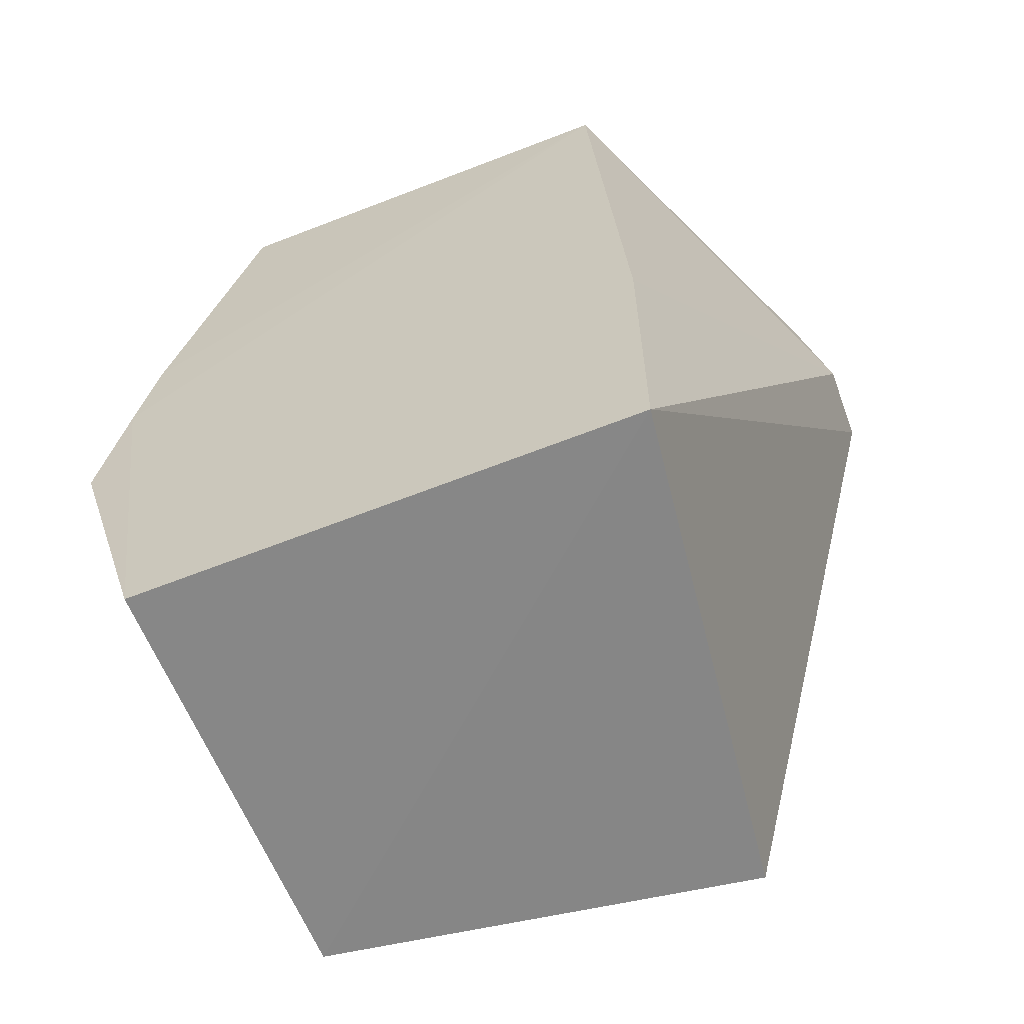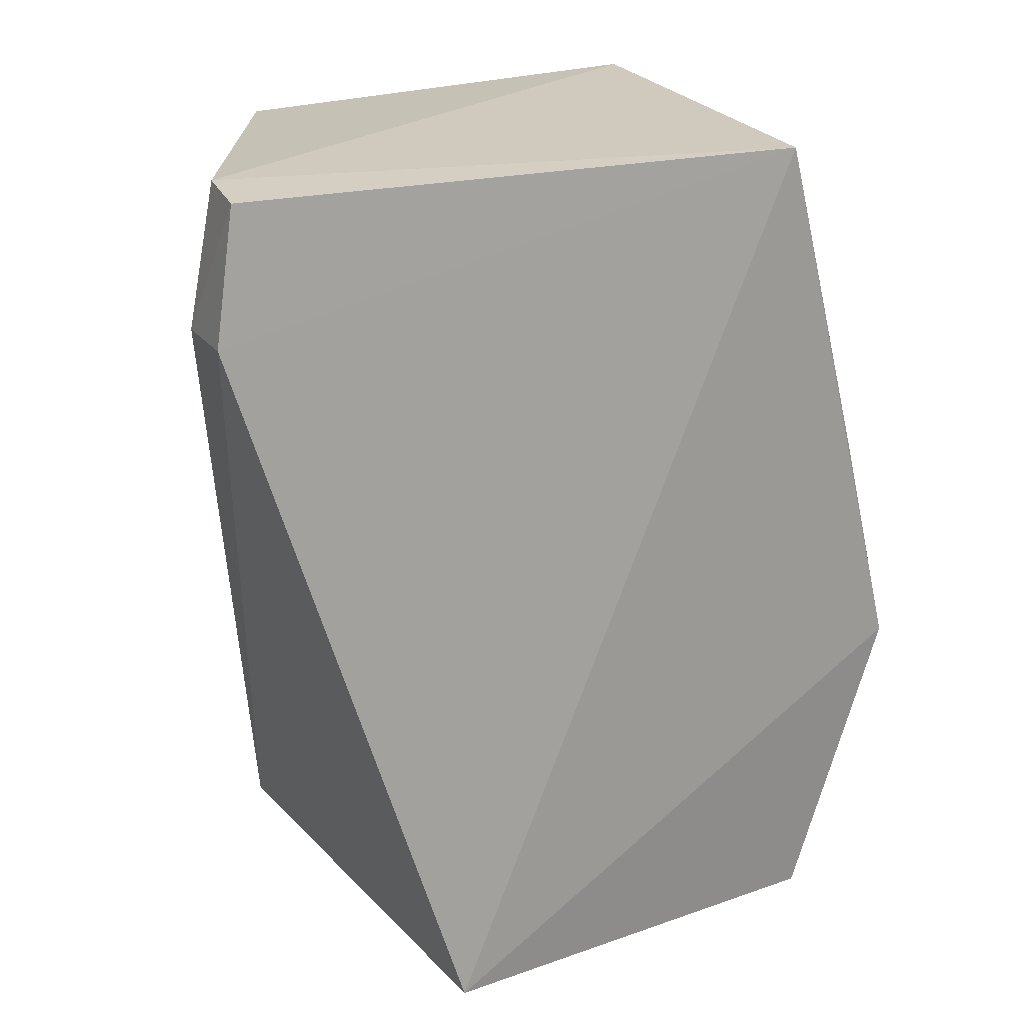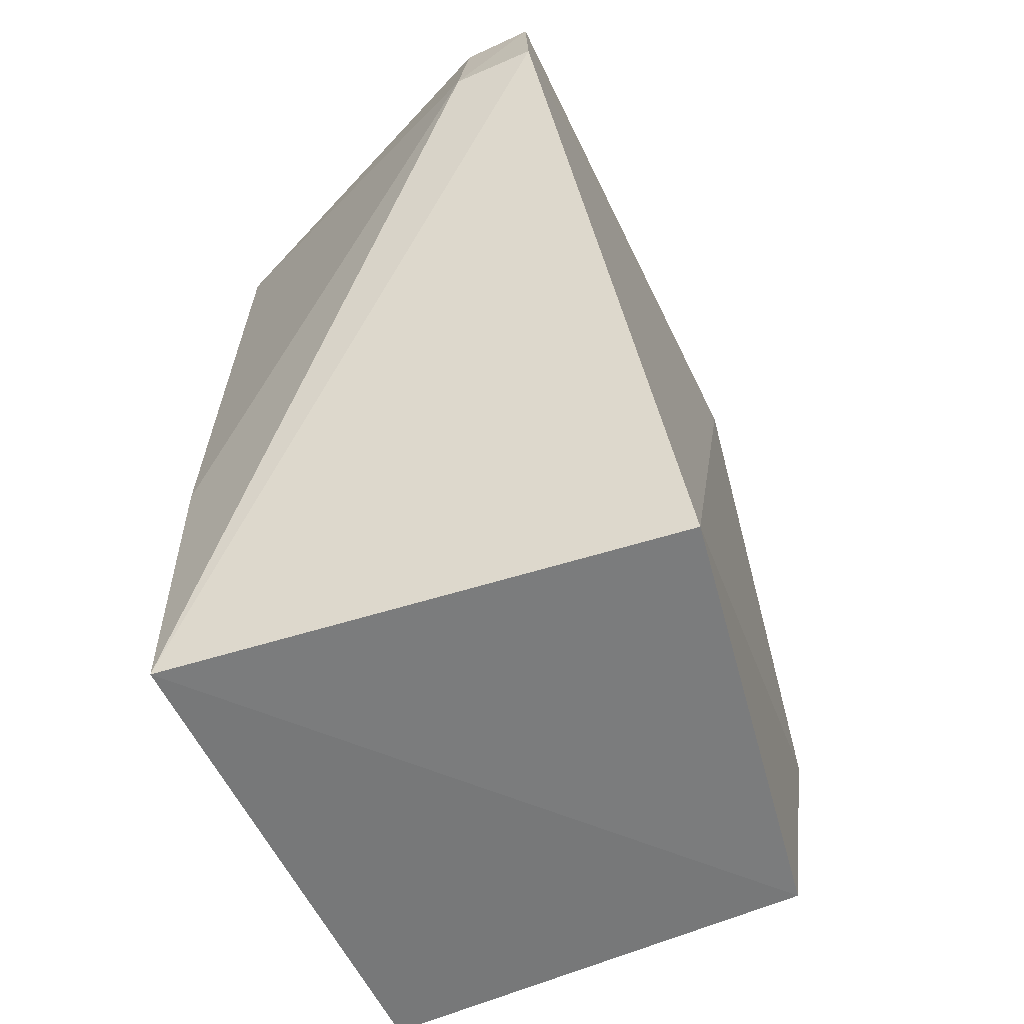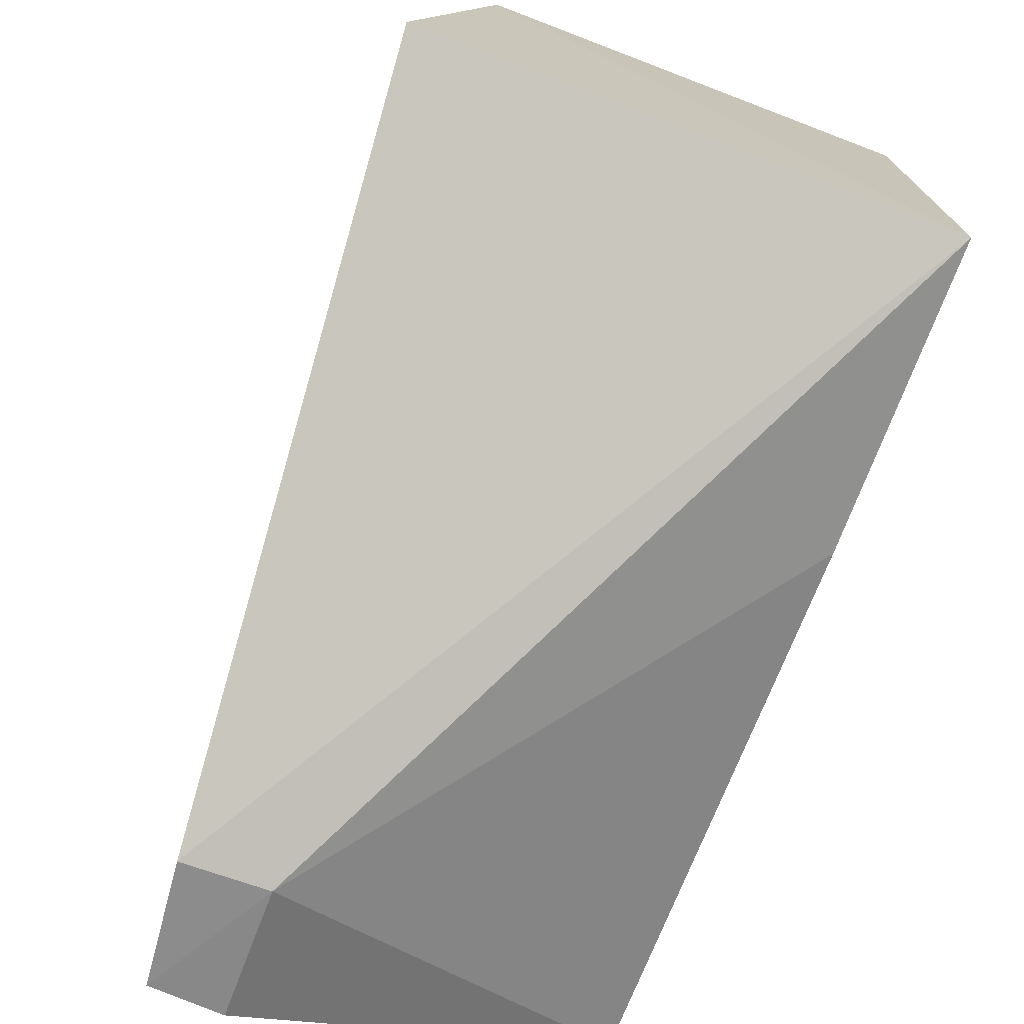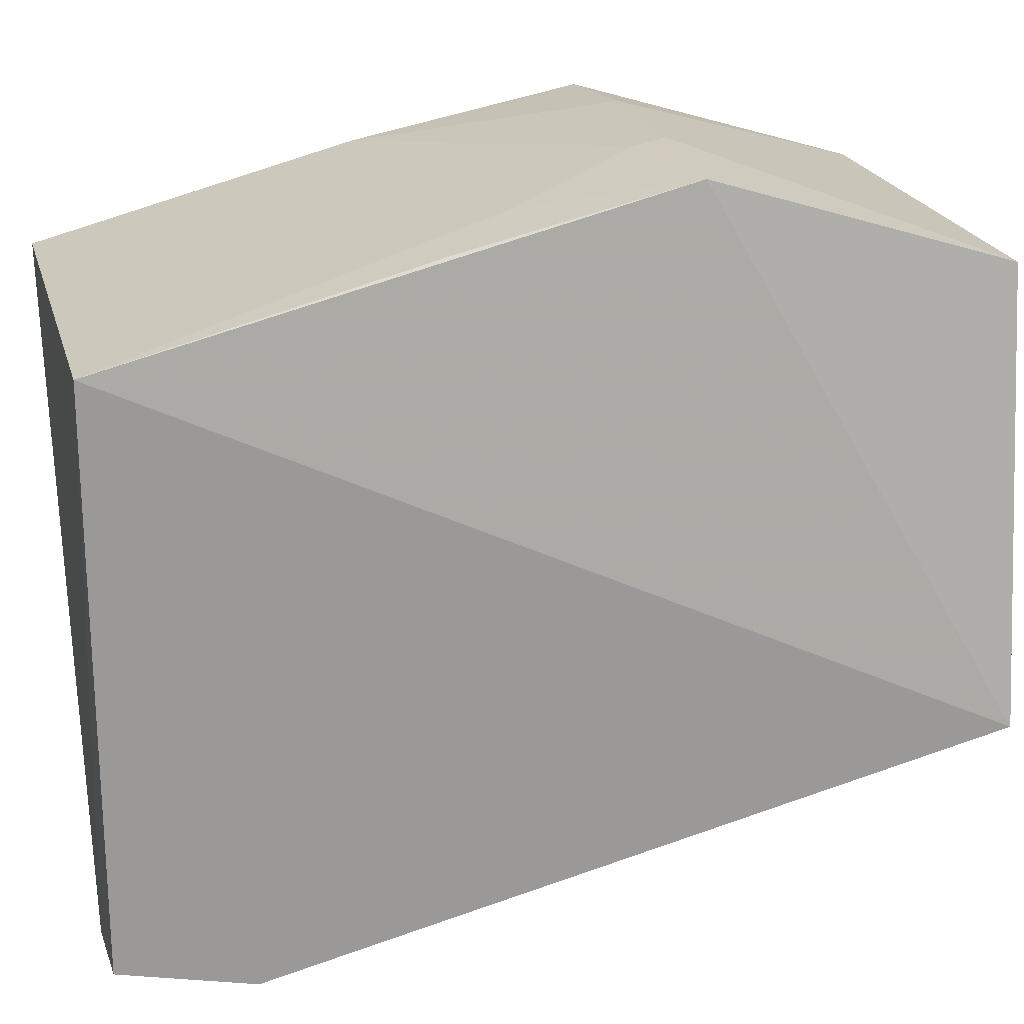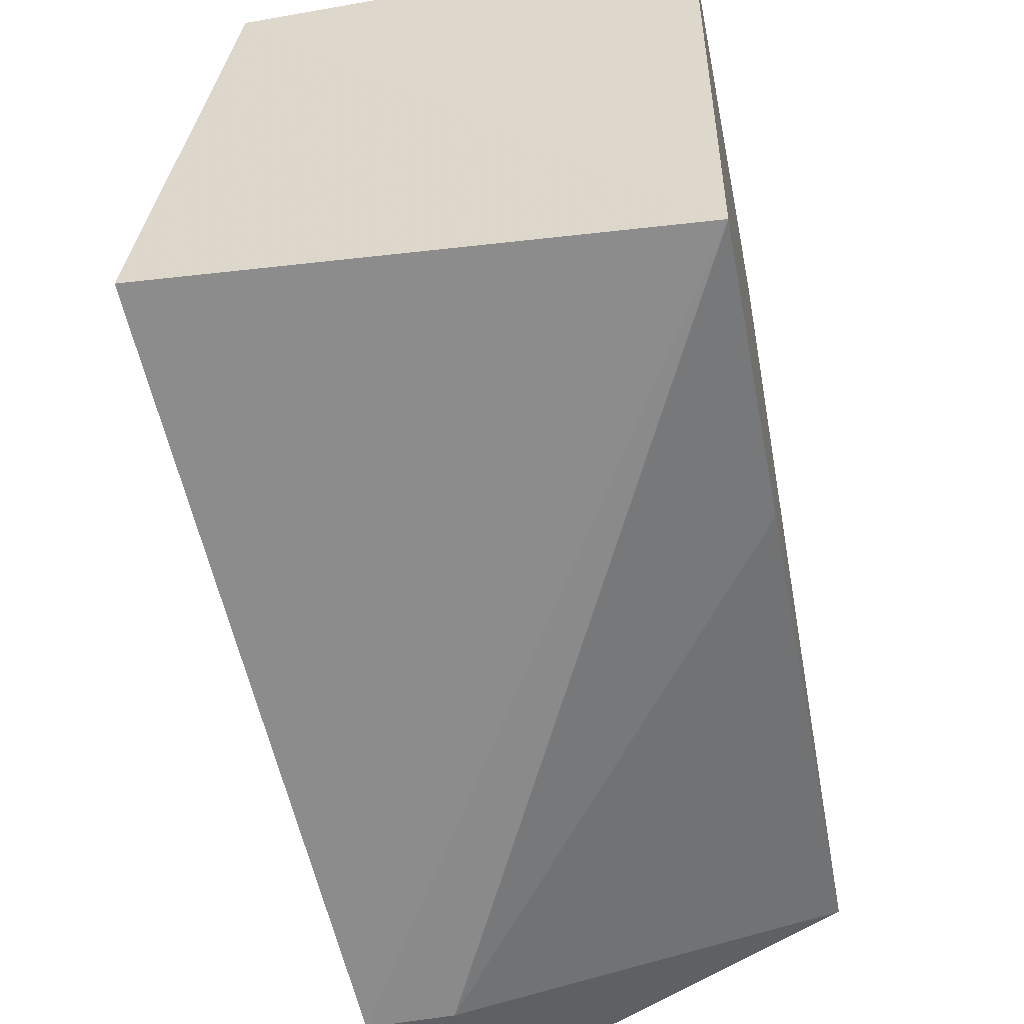
<metadata>
{"format":"obj","ext":"obj","renderer":"f3d","projection":"perspective","resolution":1024,"background":"white","views":[{"elev":-62.5,"azim":-68.1,"up":"+Z"},{"elev":22.6,"azim":67.5,"up":"+Z"},{"elev":-57.3,"azim":25.2,"up":"+Z"},{"elev":-73.9,"azim":159.1,"up":"+Y"},{"elev":21.5,"azim":75.8,"up":"+Y"},{"elev":-52.3,"azim":-169.2,"up":"+Y"}]}
</metadata>
<code>
v 0.06026 0.03334 0.1878
v 0.06022 -0.04198 0.1879
v 0.07016 -0.01747 0.07756
v 0.003277 0.03893 0.07644
v 0.0037 0.03373 0.1883
v 0.003277 -0.02663 0.07644
v 0.0601 0.03893 0.07644
v 0.06197 -0.04498 0.1706
v 0.0506 -0.04168 0.1884
v 0.002958 0.04722 0.1323
v 0.06001 0.05132 0.1156
v 0.003277 -0.02226 0.1857
v 0.05085 -0.0453 0.1701
v 0.02095 0.0521 0.1146
v 0.003063 0.04474 0.1459
v 0.003277 -0.02663 0.1158
v 0.04251 0.05219 0.1149
v 0.00332 0.05077 0.1155
v 0.05114 0.04689 0.1364
v 0.04243 0.05133 0.1191
v 0.05978 0.04425 0.1455
f 7 6 4
f 7 3 6
f 8 1 2
f 8 3 1
f 8 6 3
f 9 2 1
f 9 1 5
f 10 4 6
f 11 1 3
f 11 3 7
f 12 9 5
f 13 8 2
f 13 2 9
f 13 6 8
f 13 9 12
f 14 7 4
f 15 12 5
f 15 10 12
f 16 13 12
f 16 6 13
f 16 12 10
f 16 10 6
f 17 11 7
f 17 7 14
f 18 14 4
f 18 4 10
f 18 15 14
f 18 10 15
f 19 15 5
f 19 5 1
f 20 17 14
f 20 14 15
f 20 15 19
f 20 19 11
f 20 11 17
f 21 19 1
f 21 1 11
f 21 11 19

</code>
